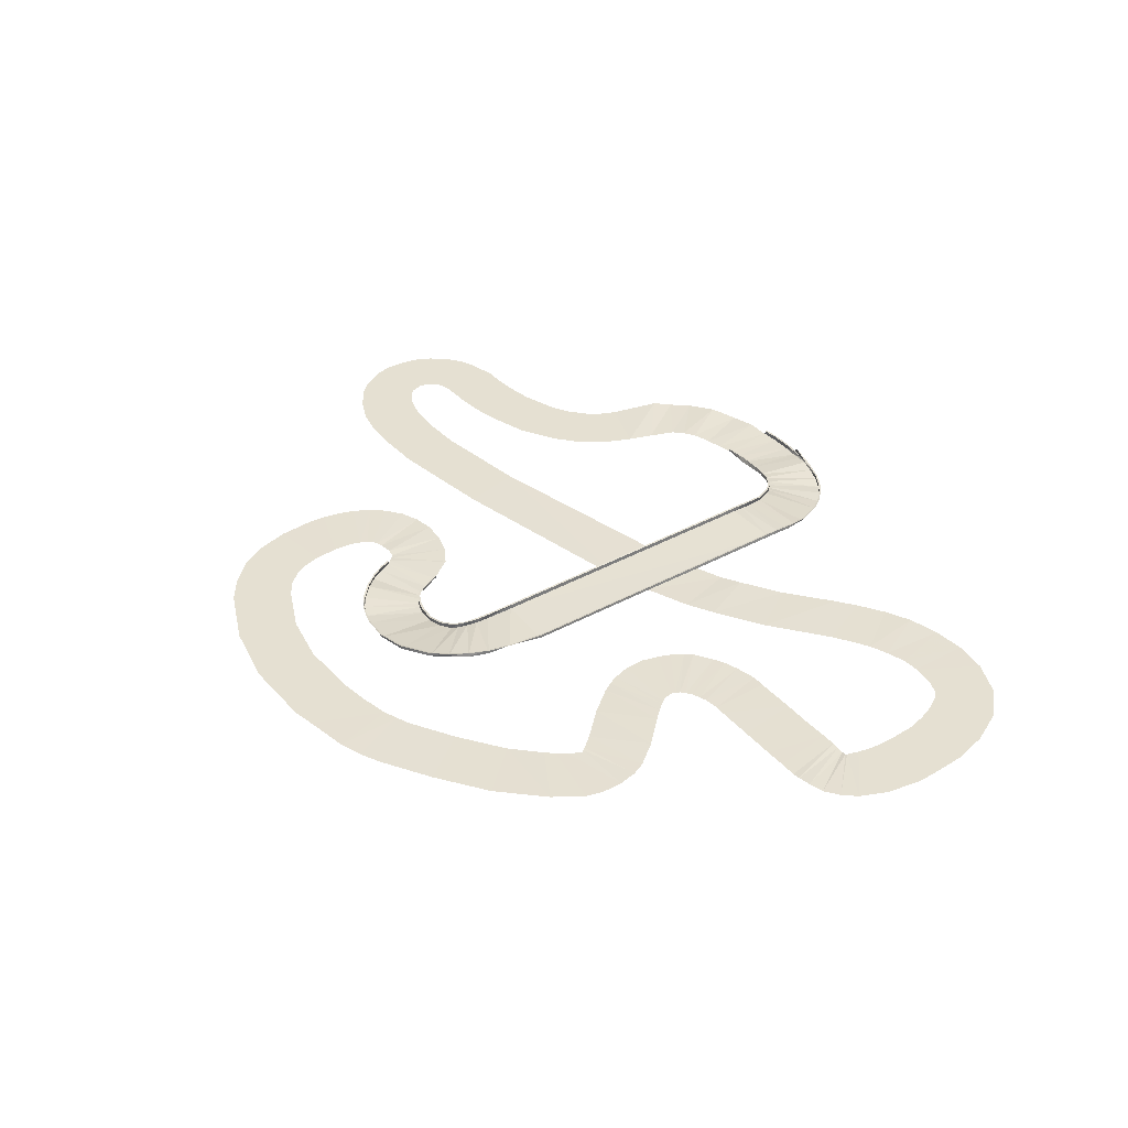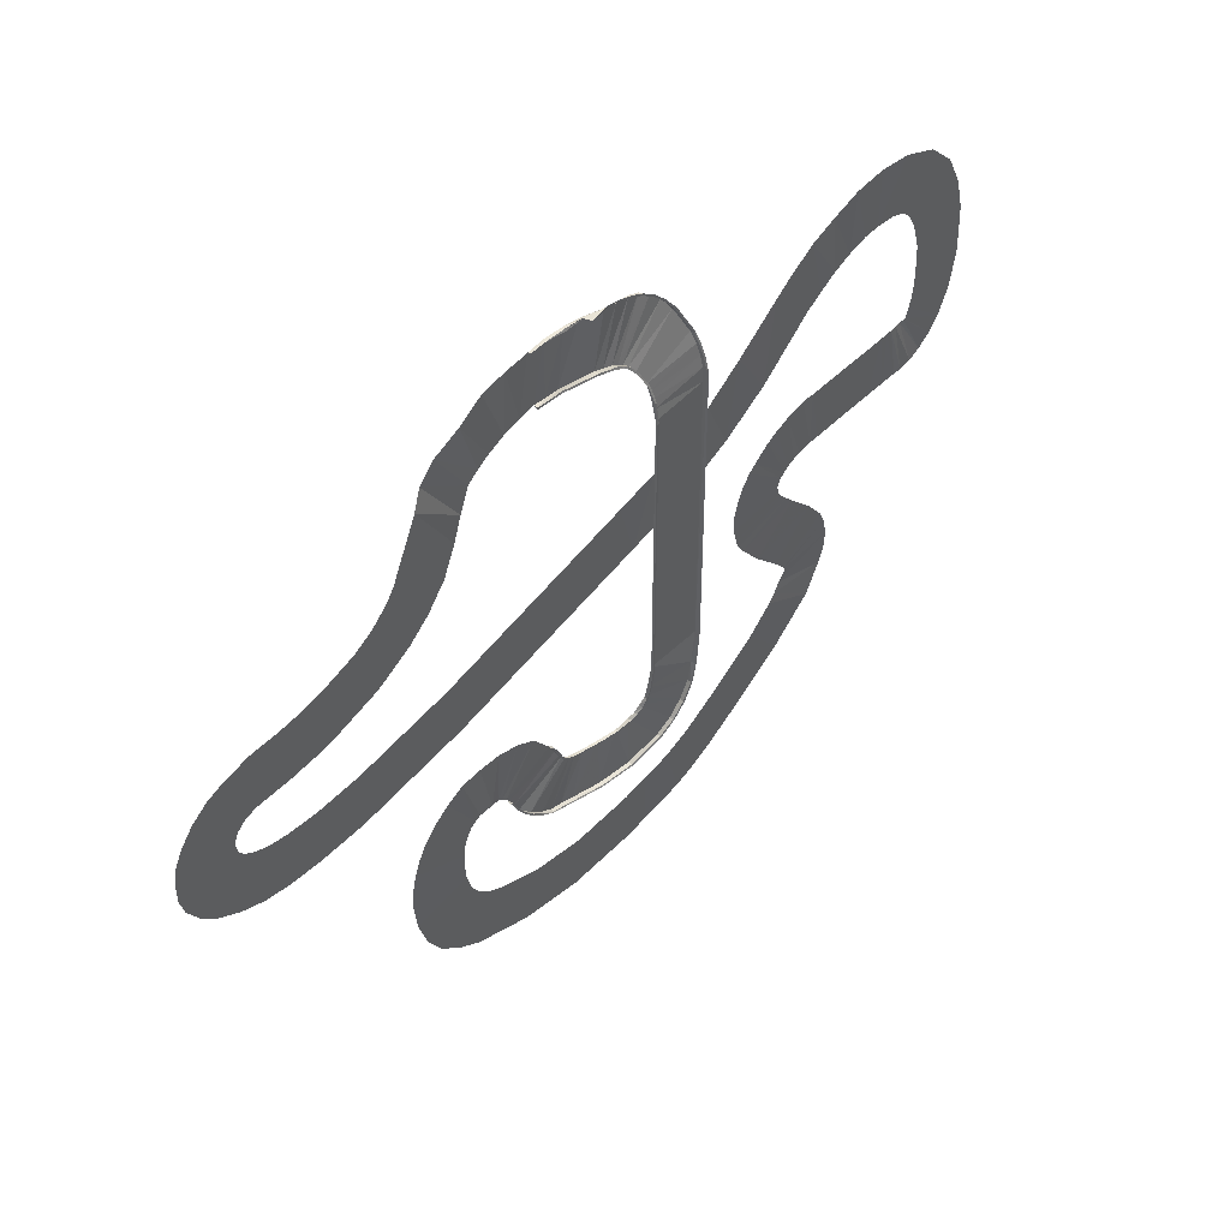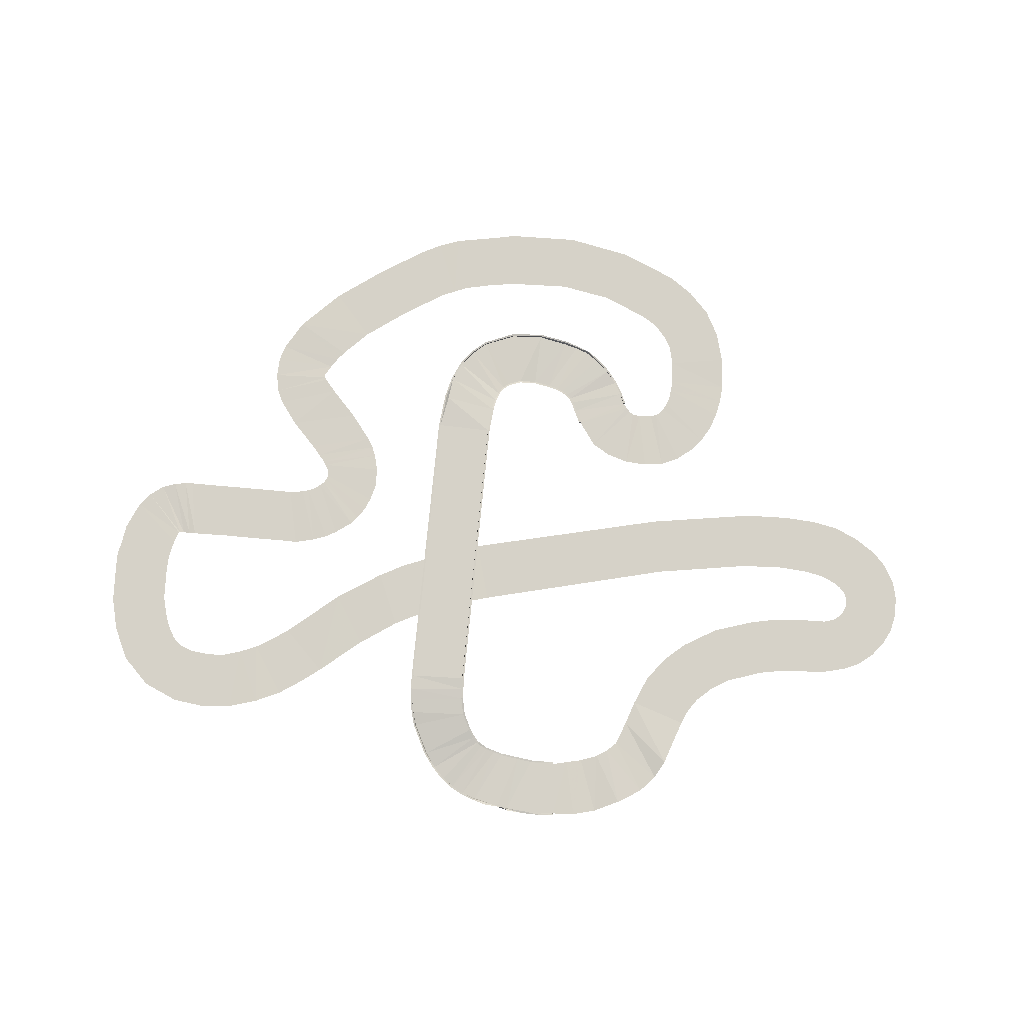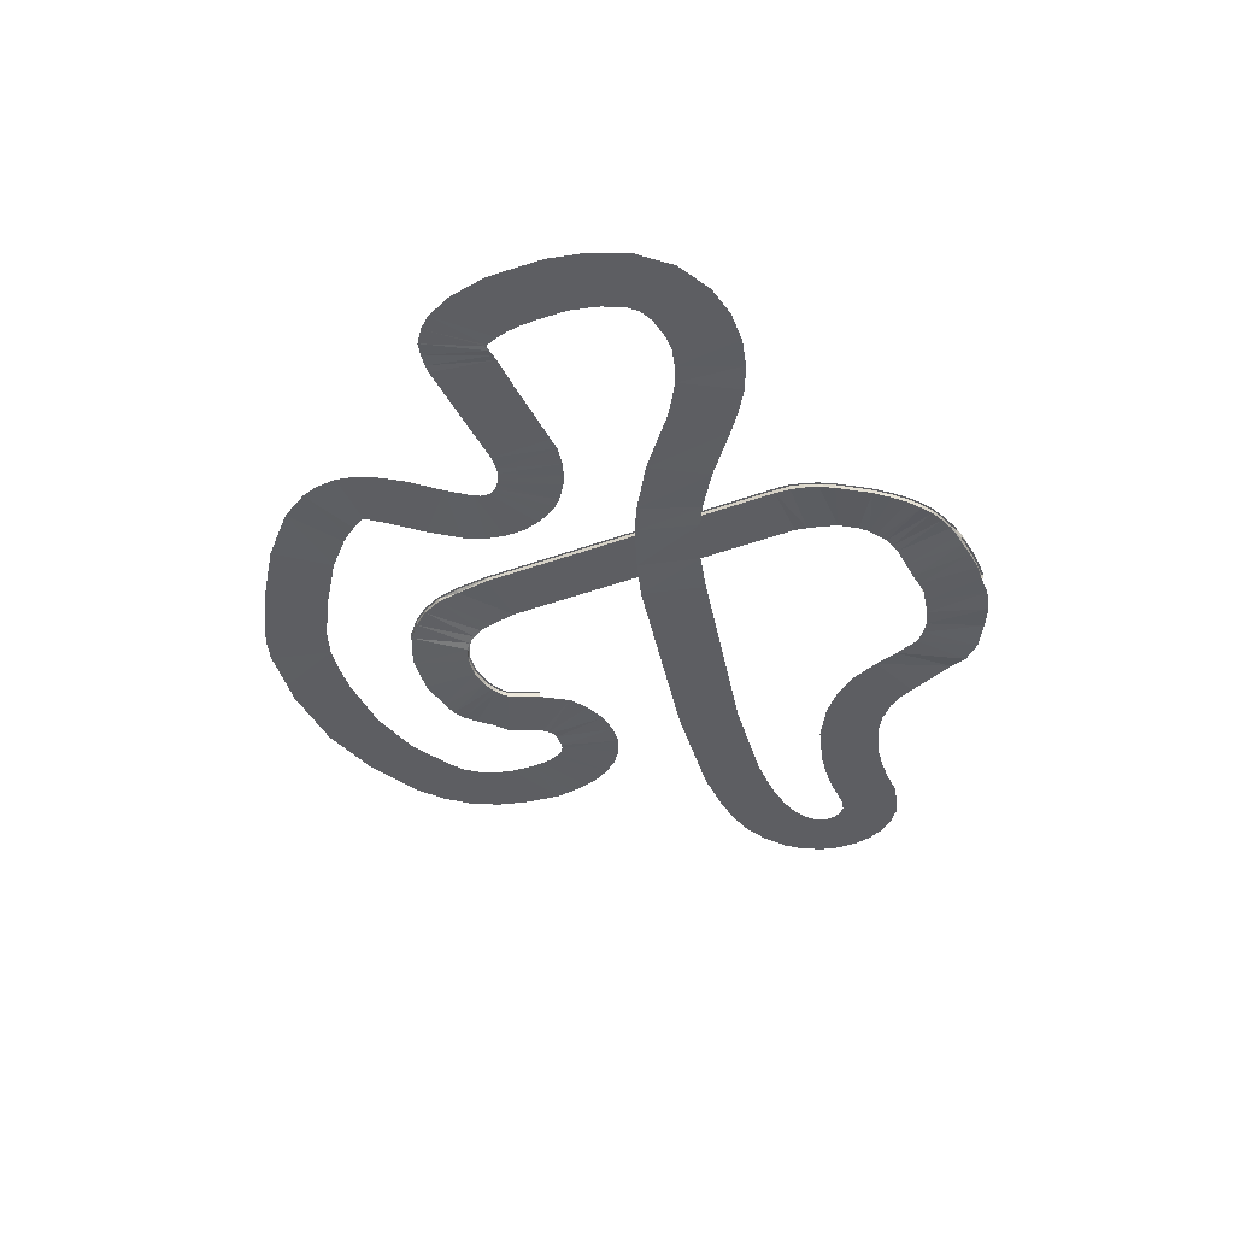
<metadata>
{"format":"obj","ext":"obj","renderer":"f3d","projection":"perspective","resolution":1024,"background":"white","views":[{"elev":37.8,"azim":-125.0,"up":"+Y"},{"elev":48.8,"azim":132.7,"up":"+Z"},{"elev":78.0,"azim":5.6,"up":"+Y"},{"elev":-39.1,"azim":-65.0,"up":"+Y"}]}
</metadata>
<code>
g RetopoGroup1
v -7.252 0.4965 71.04
v 2.979 0.1067 87.19
v -10.81 0.1499 98.72
v -24.27 0.1499 85.42
v -24.6 0.1211 108.6
v -35.09 0.1712 92.46
v -42.26 0.1263 115.3
v -46.96 0.1859 96.75
v -62.65 0.1513 114.9
v -58.8 0.1499 96.39
v -79.79 0.1499 104.1
v -65.87 0.1499 92.21
v -85.47 0.1499 95.31
v -69.08 0.1499 86.19
v -63.15 0.1499 94.75
v -73.87 0.1499 110
v -52.17 0.1499 97.06
v -52.25 0.1042 116.2
v -67.5 0.1499 89.48
v -82.33 0.1499 101.7
v -90.3 0.1499 80.13
v -71.51 0.1499 77.65
v -70.14 0.1499 82.79
v -87.65 0.1499 90.7
v -90.9 0.1499 68.56
v -71.96 0.1499 68.41
v -90.19 0.1499 58.72
v -71.48 0.1499 59.72
v -71.94 0.1499 64
v -91.03 0.1499 62.8
v -85.4 0.1499 43.44
v -69.44 0.0675 52.64
v -70.6 0.1499 56.27
v -89.18 0.1499 52.12
v -63.29 0.1499 52.38
v -69.35 0.419 33.7
v -81.95 0.2139 39.29
v -69.04 -0.01603 52.34
v -67.57 -0.313 52.36
v -77.6 0.2338 35.92
v -65.42 -0.08065 52.37
v -73.22 0.5022 34.46
v -61.34 0.1785 33.49
v -59.12 0.1499 52.29
v -66.85 0.1922 33.48
v -61.43 0.1499 52.34
v -55.06 0.1499 33.4
v -52.1 0.1499 52.06
v -44.38 0.1499 33.3
v -42.19 0.1499 52.06
v -32.79 0.1909 33.19
v -29.49 0.1499 51.89
v -25.21 0.2508 32.53
v -19 0.114 50.41
v -29.74 0.1827 33.24
v -25.44 0.06132 51.99
v -20.48 0.1966 30.73
v -10.96 0.1838 46.78
v -23.06 0.2005 31.89
v -14.44 0.2145 48.7
v -17.57 0.2023 28.26
v -3.58 0.2135 40.52
v -19 0.195 29.45
v -5.581 0.3768 42.86
v -16.4 0.1499 25.69
v 0.4077 0.09665 32.99
v -16.94 0.174 26.87
v -1.209 0.1656 36.96
v -16.87 0.1499 23.04
v 1.686 0.1182 21.43
v -16.64 0.1499 24.33
v 1.791 0.09282 27.8
v -18.56 0.1499 20.33
v -1.053 -0.1929 12.92
v -23.33 0.1499 14.78
v -9.569 0.1191 1.396
v -20.64 0.1499 17.92
v -3.026 -0.09165 9.725
v -17.82 0.1499 21.51
v 0.2365 -0.1055 16.02
v -31.39 0.17 6.42
v -17.96 0.2886 -7.431
v -37.06 0.1499 -1.162
v -21.37 0.3237 -11.54
v -40.34 0.3528 -11.55
v -22.41 0.2166 -13.08
v -21.97 0.262 -12.43
v -39.1 0.2235 -5.541
v -40.1 0.1736 -17.98
v -20.25 -0.03733 -16.96
v -15.94 0.2925 -22.79
v -33.08 0.4763 -32.46
v -38.53 0.05578 -23.23
v -18.16 0.1428 -20.04
v -7.905 0.205 -30.99
v -20.58 0.1499 -45.26
v 5.706 0.1499 -41.01
v -5.386 0.08955 -56.45
v 19.25 0.165 -49.53
v 9.568 0.1366 -66.02
v 36.95 0.1499 -55.23
v 36.8 0.1499 -74.5
v 27.94 0.1765 -53.21
v 22.81 0.2573 -71.82
v 43.74 0.1509 -75.99
v 45.58 0.1523 -56.63
v 66.82 0.151 -76.62
v 65.35 0.1499 -57.46
v 87.28 0.1499 -72.7
v 82.06 0.1499 -54.51
v 105.9 0.1499 -64.96
v 96.48 0.1499 -48.35
v 113.8 0.1499 -59.43
v 101.6 0.1499 -45.2
v 120.5 0.1499 -52.4
v 105.3 0.1499 -40.94
v 107.5 0.1499 -37.2
v 125 0.1499 -44.17
v 109.1 0.1456 -30.93
v 127.8 0.1499 -34.14
v 109.6 0.1204 -23.64
v 128.7 -0.02962 -23.35
v 108.9 0.1499 -16.94
v 127.1 0.1499 -12.22
v 109.4 0.1499 -20.18
v 128.2 0.05385 -17.69
v 107 0.09973 -12.49
v 122.5 0.1499 -2.006
v 108.1 0.1499 -14.65
v 125.4 0.1621 -7.286
v 104.5 0.1014 -10.02
v 114 0.1499 6.09
v 106 0.1148 -11.08
v 118.9 0.1824 2.268
v 98.24 0.2964 -8.886
v 102 0.2094 9.621
v 102.6 -0.0163 -9.421
v 108.3 -0.03246 8.726
v 95.72 0.0855 -9.362
v 94.88 0.1519 9.228
v 93.23 0.2953 -11.62
v 82.01 0.257 3.745
v 94.47 0.1627 -10.27
v 87.99 0.2492 7.199
v 91.93 0.2349 -13.08
v 76.31 0.2214 -4.246
v 90.35 0.1712 -16.86
v 73.98 -0.03256 -8.719
v 72.68 0.1409 -11.86
v 88.11 -0.0564 -21.08
v 70.1 0.1757 -14.59
v 80.14 0.7447 -28.93
v 66.24 0.1406 -16.42
v 72.17 0.2179 -33.25
v 68.1 0.1588 -15.7
v 76.28 0.4507 -31.7
v 57.72 0.9212 -17.98
v 58.26 1.8 -35.81
v 63.06 0.2328 -17.35
v 67.71 0.652 -34.27
v 52.04 2.249 -17.39
v 47.86 3.467 -34.65
v 46.15 3.753 -14.05
v 33.41 5.832 -25.9
v 47.93 2.973 -15.57
v 37.88 5.106 -30.06
v 26.84 6.368 -14.72
v 43.41 5.061 -8.613
v 44.75 4.394 -11.34
v 29.46 6.074 -20.91
v 41.94 6.141 3.763
v 24.01 6.115 3.42
v 42.81 5.486 -4.783
v 25.99 6.741 -7.263
v 41.91 6.254 97.52
v 23.95 5.962 98.19
v 43.68 4.636 110.4
v 26.8 3.666 115.7
v 42.62 5.381 104.8
v 24.46 5.216 107
v 48.15 2.903 118.4
v 34.94 1.051 130.1
v 46.35 3.675 115.8
v 31.68 1.968 125.3
v 53.32 2.277 121.8
v 46.11 0.8961 138.4
v 49.89 2.494 119.7
v 38.79 0.9356 133.7
v 55.42 1.676 141.1
v 58.84 1.699 123.3
v 69.87 0.199 124.2
v 67.55 0.3123 142.8
v 77.82 0.1538 124.8
v 79.53 0.1891 142.5
v 87.86 0.1499 122.4
v 94.4 0.1499 140
v 82.69 0.149 123.6
v 86.92 0.407 142
v 100.1 0.1499 114.9
v 115.1 0.1499 125.8
v 93.39 0.4247 120.3
v 102.6 0.9524 136.1
v 96.96 0.3623 117.9
v 110.4 0.2604 131.2
v 105.5 0.1499 99.52
v 123.3 0.1499 105.2
v 103 0.1074 107.2
v 118.2 1.28 120.2
v 115.5 0.1482 82.33
v 128.4 0.1499 96.21
v 125.4 0.1497 100.4
v 109.6 0.1498 90.06
v 133.1 0.1497 69.95
v 139.2 0.1499 88.04
v 122.1 0.1498 76.48
v 133.4 0.1498 91.57
v 146 0.1493 65.7
v 150.5 0.1499 84.07
v 162.2 0.1504 63.04
v 164.2 0.1491 81.98
v 157.4 0.1501 82.75
v 154.3 0.15 63.91
v 173 0.1499 62.73
v 172.7 0.1497 81.74
v 176.6 0.1499 61.65
v 181.2 0.1499 79.59
v 179.4 0.1513 59.08
v 191.3 0.151 73.48
v 177.9 0.1499 60.63
v 186.2 0.1495 77.47
v 180.4 0.1513 57.04
v 195.2 0.1513 68.48
v 180.7 0.1499 55.1
v 197.7 0.1513 63.62
v 180.3 0.1495 52.92
v 198.9 0.1499 58.11
v 198.9 0.1492 51.5
v 179.6 0.1495 51.18
v 177.8 0.1491 49.35
v 197.5 0.1488 45.88
v 193.8 0.1488 39.39
v 175.7 0.1495 47.93
v 189.8 0.1488 35.11
v 172.6 0.1495 46.41
v 182.4 0.1488 30.26
v 169.9 0.1488 45.61
v 175 0.1488 27.15
v 165.2 0.1495 44.64
v 166.7 0.1488 25.52
v 161 0.1499 44.34
v 156.1 0.1478 24.95
v 155.9 0.1499 43.98
v 141.8 0.1485 25.51
v 141.9 0.149 44.74
v 107.2 0.1492 31.19
v 111.1 0.1495 49.91
v 42.45 -0.3052 46.85
v 47.9 -0.09616 65.95
v 16.03 0.3474 56.84
v 21.27 0.04849 75.58
v 30.29 0.1474 51.09
v 35.25 0.05992 69.65
v 15.04 0.3887 78.93
v 7.486 0.5859 61.43
v -40.79 0.1499 94.86
v -32.74 0.3548 112.4
v -29.56 0.1499 89.01
v -16.76 0.1254 103.3
v 23.56 0.1707 -51.36
v 15.99 0.155 -69.27
v 58.34 3.043 -35.87
v 77.77 1.439 124.8
v 77.71 1.431 124.2
v 77.75 0.1647 124.2
v 67.84 1.595 -34.66
v 72.39 1.41 -33.3
v 70.09 2.014 124.4
v 70.01 1.912 125
v 76.65 1.386 -31.89
v 80.24 1.413 -28.96
v 58.78 3.369 123
v 58.67 3.306 123.6
v 84.39 1.608 -25.04
v 87.89 1.537 -20.73
v 53.05 3.777 122.1
v 53.3 3.905 121.5
v 90.27 1.527 -16.53
v 91.86 1.382 -13.06
v 44.03 6.335 -8.568
v 49.95 4.203 119.5
v 49.6 4.117 120
v 48.55 4.363 118
v 48.14 4.256 118.4
v 46.84 4.733 115.6
v 46.38 4.642 115.9
v 44.17 5.885 110.3
v 43.59 5.786 110.4
v 92.34 1.41 -13.3
v 92.41 0.161 -13.39
v 42.41 6.985 104.7
v 43.02 7.056 104.7
v 51.13 3.87 121.1
v 51.54 4.062 120.5
v 42.02 7.469 97.57
v 42.62 7.532 97.54
v 42.02 7.433 3.726
v 42.6 7.488 3.777
v 51.37 2.345 120.6
v 42.15 0.4697 136.5
v 42.67 6.885 -4.825
v 43.29 6.915 -4.797
v 43.46 6.289 -8.752
v 44.65 5.716 -11.69
v 45.09 5.711 -11.43
v 46.07 5.11 -13.83
v 46.47 5.107 -13.43
v 48.09 4.51 -14.97
v 47.74 4.507 -15.43
v 52.05 3.314 -17.39
v 52.26 3.408 -16.84
v 57.62 2.184 -17.96
v 57.61 2.255 -17.35
v 63.36 1.538 -16.58
v 63.5 1.486 -17.19
v 65.94 1.505 -15.84
v 66.14 1.459 -16.41
v 68.1 1.523 -14.99
v 68.33 1.473 -15.52
v 69.84 1.442 -14.01
v 70.14 1.45 -14.52
v 71.14 1.519 -12.88
v 71.57 1.471 -13.28
v 72.28 1.48 -11.14
v 72.76 1.448 -11.5
v 73.54 1.482 -8.407
v 74.1 1.459 -8.672
v 75.73 1.533 -3.958
v 76.26 1.525 -4.236
v 75.8 0.2558 -3.989
v 71.58 0.04362 -13.29
v 84.49 0.749 -24.95
v 47.99 4.728 -34.62
v 37.85 6.387 -29.82
v 33.32 7.087 -25.84
v 29.75 7.535 -20.72
v 26.95 7.757 -14.59
v 25.31 7.573 -7.868
v 24.1 7.361 3.546
v 24.16 7.312 98.44
v 24.64 6.53 107.1
v 42.28 5.799 101.3
v 24.12 5.769 102.9
v 24.3 7.184 103
v 42.22 7.217 101.3
v 42.83 7.284 101.3
v 64.85 0.8821 123.8
v 62.73 0.5863 142.2
v 64.85 2.547 124.4
v 64.94 2.631 123.8
v 74.07 0.1751 124.5
v 74.09 0.1054 143.1
v 74.11 1.662 124.9
v 74.12 1.706 124.3
v 26.59 4.66 115.8
v 43.12 5.028 107.4
v 25.48 4.668 111.3
v 25.49 5.769 111.3
v 42.97 6.418 107.4
v 43.56 6.502 107.3
v 31.51 2.877 125.5
v 35.1 2.263 130.2
v 38.76 2.051 133.8
v 42.58 1.993 136.6
v 46.37 2.129 138.5
v 56.12 1.983 122.6
v 50.78 1.375 140
v 55.9 3.538 122.9
v 56.09 3.633 122.3
v 50.5 2.03 140.1
v 54.82 2.073 141.2
v 62.67 1.63 142.6
v 61.94 1.277 123.6
v 59.06 1.199 141.8
v 59.11 1.604 142.1
v 61.86 2.914 124
v 61.96 2.988 123.4
v 68.34 1.82 142.7
v 74.5 1.527 143
v 79.57 1.41 142.6
v 79.61 1.453 143.2
v 79.51 0.1626 143.1
v 74.94 1.519 143.6
v 68.01 1.632 143.5
v 62.99 1.805 143.1
v 61.3 3.718 142.4
v 54.7 2.21 141.8
v 50.25 2.062 140.6
v 46.15 2.1 139.1
v 42.21 1.979 137.1
v 38.33 2.068 134.2
v 34.57 2.37 130.4
v 31.11 2.945 125.8
v 26.18 4.771 116
v 24.88 5.85 111.3
v 24.15 6.614 107.2
v 23.74 7.242 103
v 23.61 7.426 98.45
v 23.56 7.479 3.473
v 24.78 7.718 -7.903
v 26.45 7.824 -14.79
v 29.26 7.652 -21.05
v 33.08 7.211 -26.24
v 37.56 6.573 -30.3
v 47.86 4.911 -35.18
v 58.41 3.171 -36.35
v 68.2 1.715 -35.06
v 72.64 1.52 -33.68
v 84.8 1.679 -25.41
v 80.56 1.549 -29.5
v 76.54 1.53 -32.14
v 88.33 1.526 -20.93
v 90.84 1.591 -16.7
f 1 4 3 2
f 268 3 4 267
f 266 5 6 265
f 18 7 8 17
f 16 9 10 15
f 20 11 12 19
f 15 12 11 16
f 17 10 9 18
f 19 14 13 20
f 24 13 14 23
f 23 22 21 24
f 22 26 25 21
f 30 25 26 29
f 29 28 27 30
f 34 27 28 33
f 33 32 31 34
f 38 39 40 37
f 37 31 32 38
f 42 40 39 41
f 41 35 36 42
f 46 44 43 45
f 45 36 35 46
f 47 43 44 48
f 49 47 48 50
f 51 49 50 52
f 56 54 53 55
f 55 51 52 56
f 60 58 57 59
f 59 53 54 60
f 64 62 61 63
f 63 57 58 64
f 68 66 65 67
f 67 61 62 68
f 72 70 69 71
f 71 65 66 72
f 80 74 73 79
f 78 76 75 77
f 77 73 74 78
f 79 69 70 80
f 76 82 81 75
f 82 84 83 81
f 88 83 84 87
f 87 86 85 88
f 85 86 90 89
f 94 91 92 93
f 93 89 90 94
f 92 91 95 96
f 96 95 97 98
f 98 97 99 100
f 270 100 99 269
f 103 101 102 104
f 105 102 101 106
f 107 105 106 108
f 109 107 108 110
f 112 111 109 110
f 114 113 111 112
f 115 113 114 116
f 118 115 116 117
f 120 118 117 119
f 122 120 119 121
f 126 122 121 125
f 125 123 124 126
f 130 124 123 129
f 129 127 128 130
f 134 128 127 133
f 133 131 132 134
f 138 132 131 137
f 137 135 136 138
f 140 136 135 139
f 144 140 139 143
f 143 141 142 144
f 146 142 141 145
f 148 146 145 147
f 149 148 147 150
f 340 149 150 341
f 156 154 153 155
f 155 151 152 156
f 160 158 157 159
f 159 153 154 160
f 161 157 158 162
f 166 164 163 165
f 165 161 162 166
f 170 167 168 169
f 169 163 164 170
f 174 172 171 173
f 173 168 167 174
f 171 172 176 175
f 366 178 177 365
f 352 180 179 351
f 184 182 181 183
f 183 177 178 184
f 308 187 188 309
f 187 181 182 188
f 376 189 190 375
f 357 192 191 356
f 361 194 193 360
f 198 196 195 197
f 197 193 194 198
f 204 200 199 203
f 201 195 196 202
f 203 201 202 204
f 208 206 205 207
f 207 199 200 208
f 212 205 206 211
f 211 210 209 212
f 216 214 213 215
f 215 209 210 216
f 213 214 218 217
f 222 217 218 221
f 221 220 219 222
f 224 223 219 220
f 225 223 224 226
f 230 228 227 229
f 229 225 226 230
f 231 227 228 232
f 233 231 232 234
f 233 234 236 235
f 235 236 237 238
f 237 240 239 238
f 239 240 241 242
f 241 243 244 242
f 243 245 246 244
f 248 246 245 247
f 250 248 247 249
f 252 250 249 251
f 254 252 251 253
f 254 253 255 256
f 257 258 256 255
f 262 258 257 261
f 261 259 260 262
f 264 1 2 263
f 263 260 259 264
f 265 8 7 266
f 267 6 5 268
f 269 103 104 270
f 273 272 193 274
f 362 272 273 363
f 187 308 302 291
f 358 278 277 359
f 303 290 291 302
f 377 282 281 378
f 309 186 185 308
f 302 285 286 303
f 181 187 291 293
f 291 290 292 293
f 294 295 293 292
f 294 296 297 295
f 368 297 296 369
f 365 177 297 368
f 354 300 301 355
f 351 179 300 354
f 304 305 307 306
f 311 310 306 307
f 173 171 306 310
f 289 312 310 311
f 314 313 312 289
f 313 314 316 315
f 315 316 317 318
f 317 320 319 318
f 319 320 322 321
f 321 322 323 324
f 325 326 324 323
f 325 327 328 326
f 327 329 330 328
f 331 332 330 329
f 333 334 332 331
f 335 336 334 333
f 338 336 335 337
f 338 337 339 146
f 336 338 146 148
f 334 336 148 149
f 341 152 151 340
f 149 340 332 334
f 340 151 330 332
f 155 328 330 151
f 155 153 326 328
f 324 326 153 159
f 321 324 159 157
f 157 161 319 321
f 161 165 318 319
f 165 163 315 318
f 163 169 313 315
f 169 168 312 313
f 168 173 310 312
f 171 175 304 306
f 177 183 295 297
f 183 181 293 295
f 308 185 285 302
f 375 190 282 377
f 356 191 278 358
f 360 193 272 362
f 298 288 145 299
f 287 147 145 288
f 284 150 147 287
f 150 284 283 341
f 341 283 280 152
f 152 280 279 156
f 276 154 156 279
f 275 160 154 276
f 160 275 271 158
f 158 271 342 162
f 162 342 343 166
f 166 343 344 164
f 164 344 345 170
f 346 167 170 345
f 174 167 346 347
f 174 347 348 172
f 172 348 349 176
f 352 176 349 353
f 351 175 176 352
f 353 350 180 352
f 354 304 175 351
f 355 305 304 354
f 383 357 356 382
f 382 356 358 385
f 385 358 359 386
f 360 191 192 361
f 362 278 191 360
f 363 277 278 362
f 366 180 350 367
f 365 179 180 366
f 367 364 178 366
f 368 300 179 365
f 369 301 300 368
f 178 364 370 184
f 371 182 184 370
f 182 371 372 188
f 373 309 188 372
f 309 373 374 186
f 375 185 186 376
f 377 285 185 375
f 378 286 285 377
f 376 186 374 379
f 189 376 379 380
f 383 189 380 384
f 382 190 189 383
f 384 381 357 383
f 385 282 190 382
f 386 281 282 385
f 192 357 381 387
f 192 387 388 361
f 361 388 389 194
f 389 390 391 194
f 390 389 388 392
f 387 393 392 388
f 393 387 381 394
f 384 395 394 381
f 395 384 380 396
f 379 397 396 380
f 374 398 397 379
f 373 399 398 374
f 372 400 399 373
f 371 401 400 372
f 370 402 401 371
f 364 403 402 370
f 367 404 403 364
f 350 405 404 367
f 405 350 353 406
f 406 353 349 407
f 349 348 408 407
f 408 348 347 409
f 346 410 409 347
f 345 411 410 346
f 344 412 411 345
f 343 413 412 344
f 342 414 413 343
f 342 271 415 414
f 275 276 417 416
f 275 416 415 271
f 417 276 279 420
f 420 279 280 419
f 280 283 418 419
f 283 284 421 418
f 284 287 422 421
f 287 288 298 422

</code>
